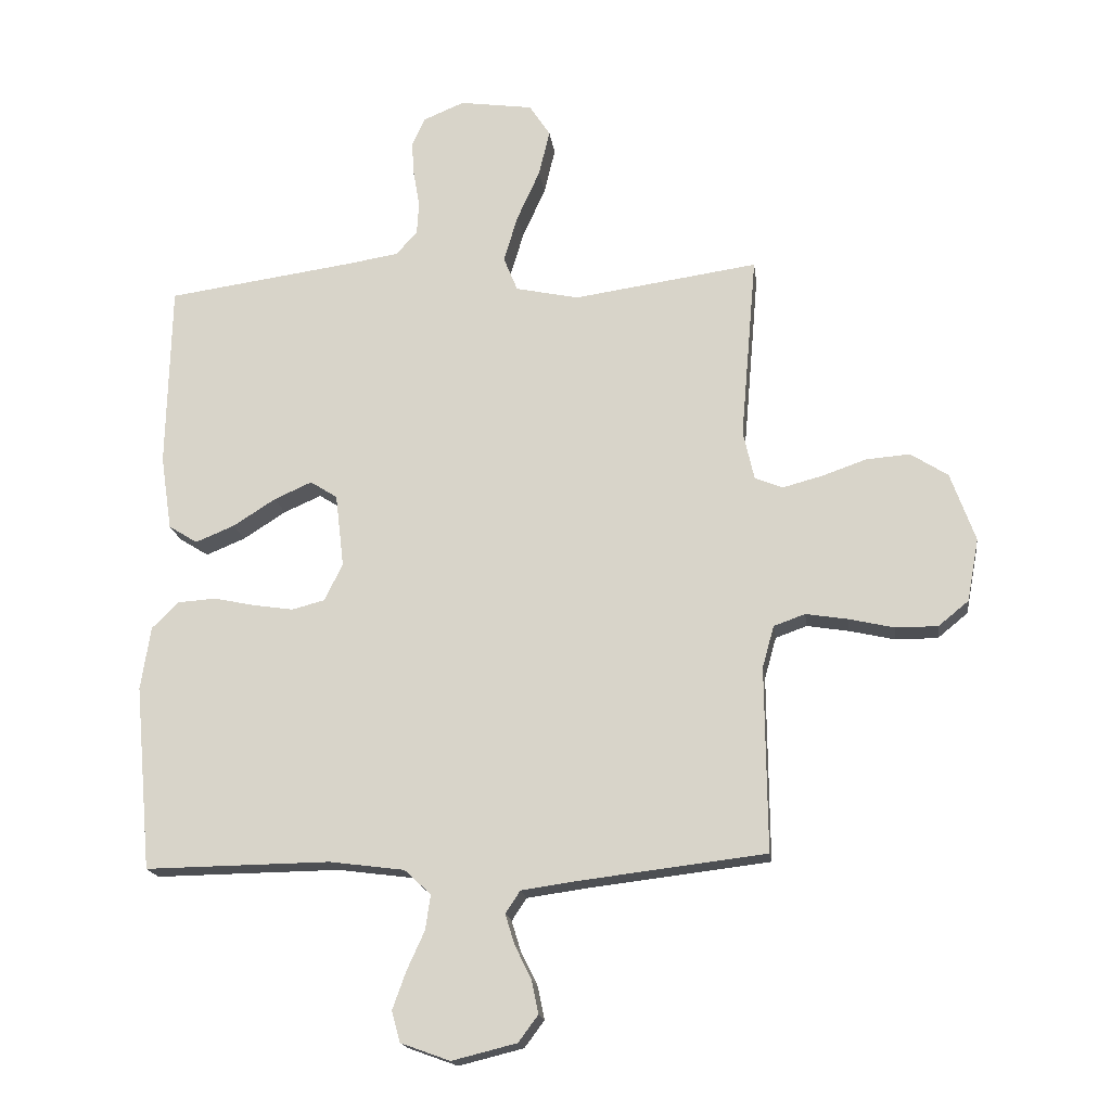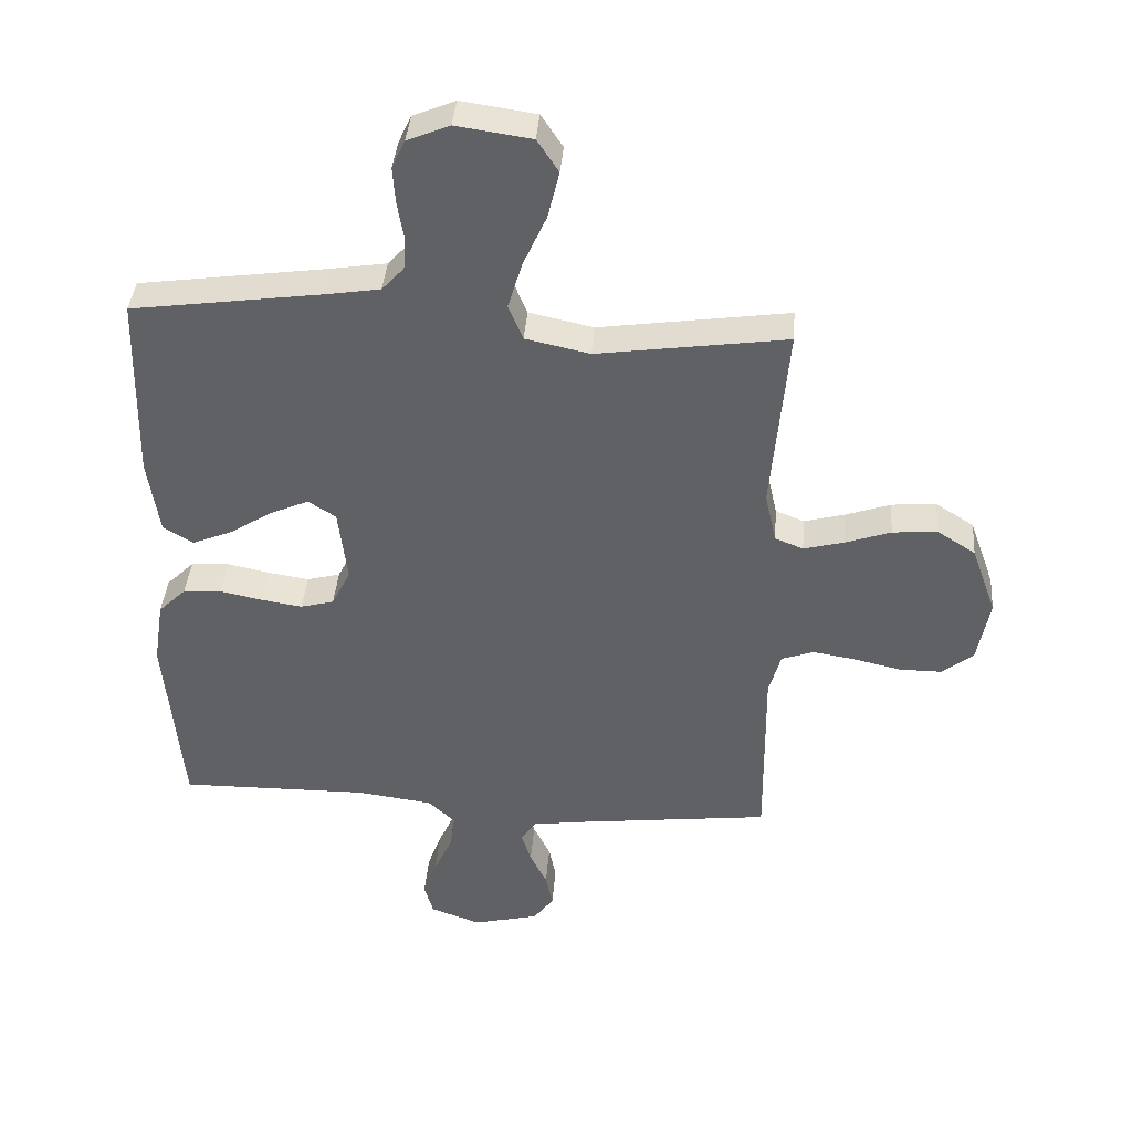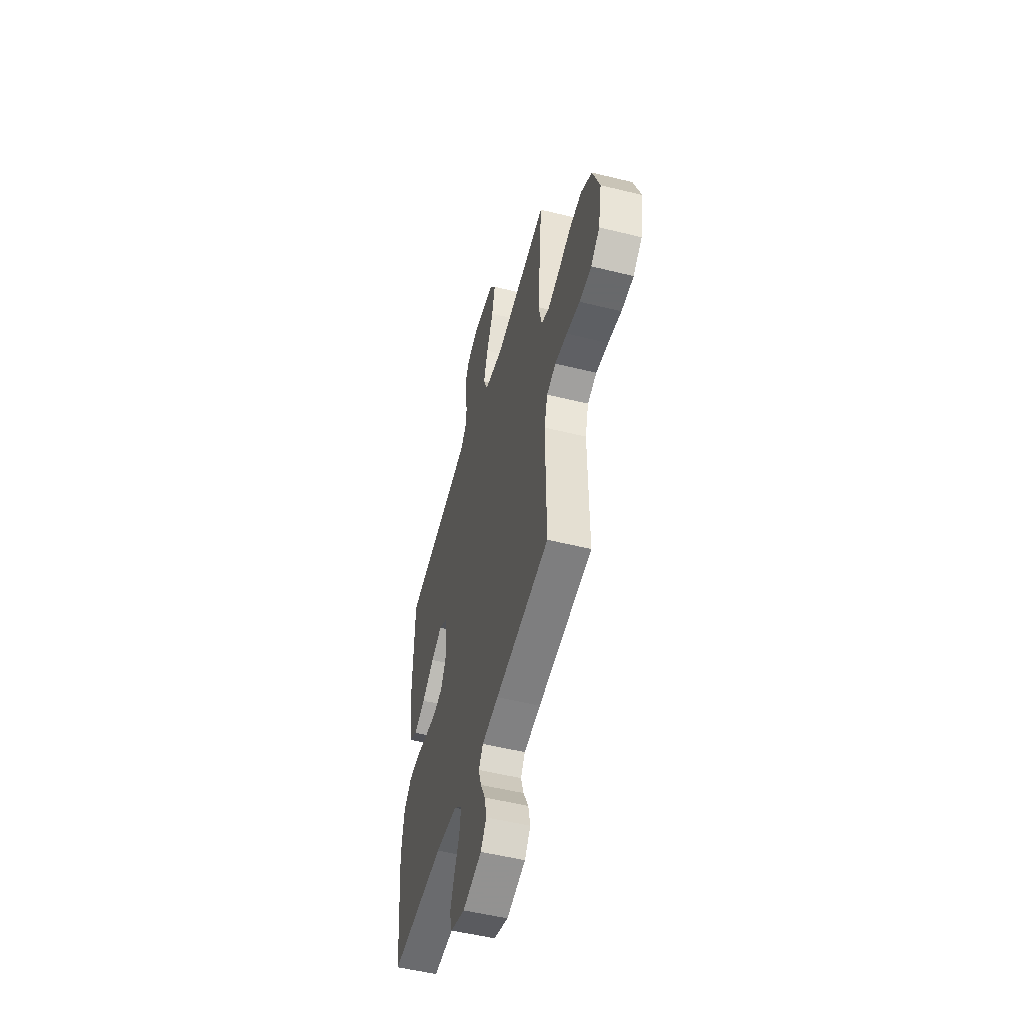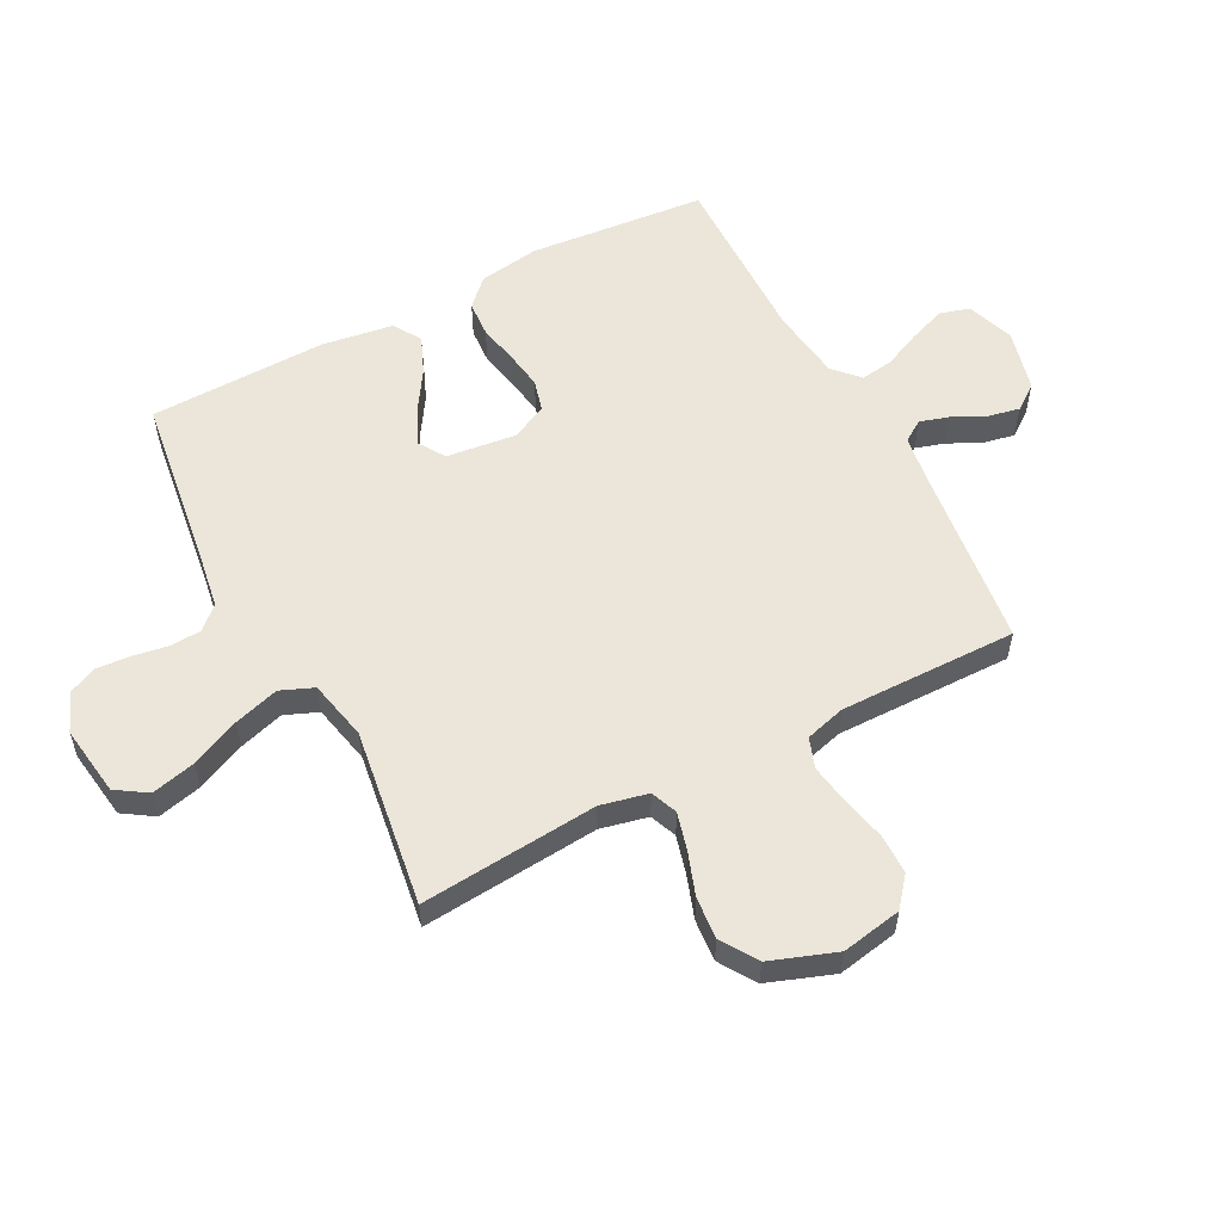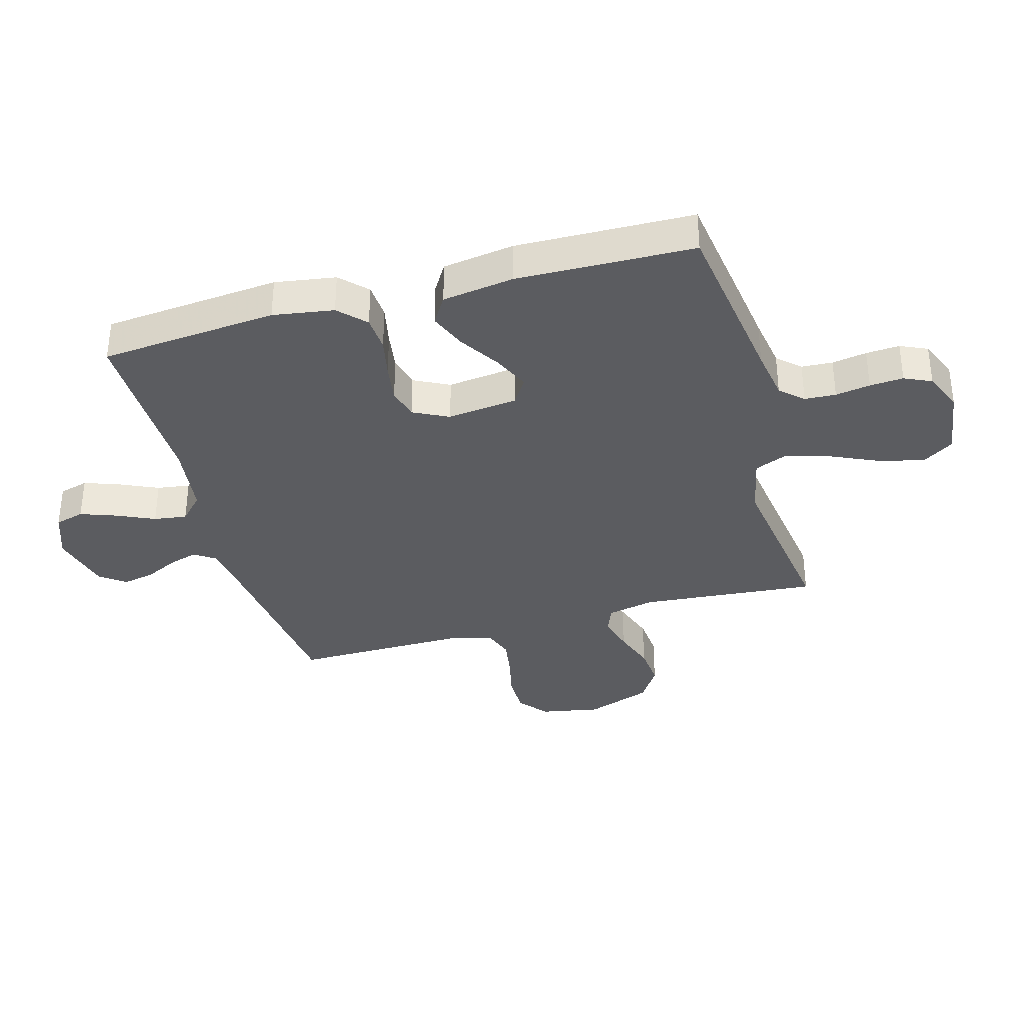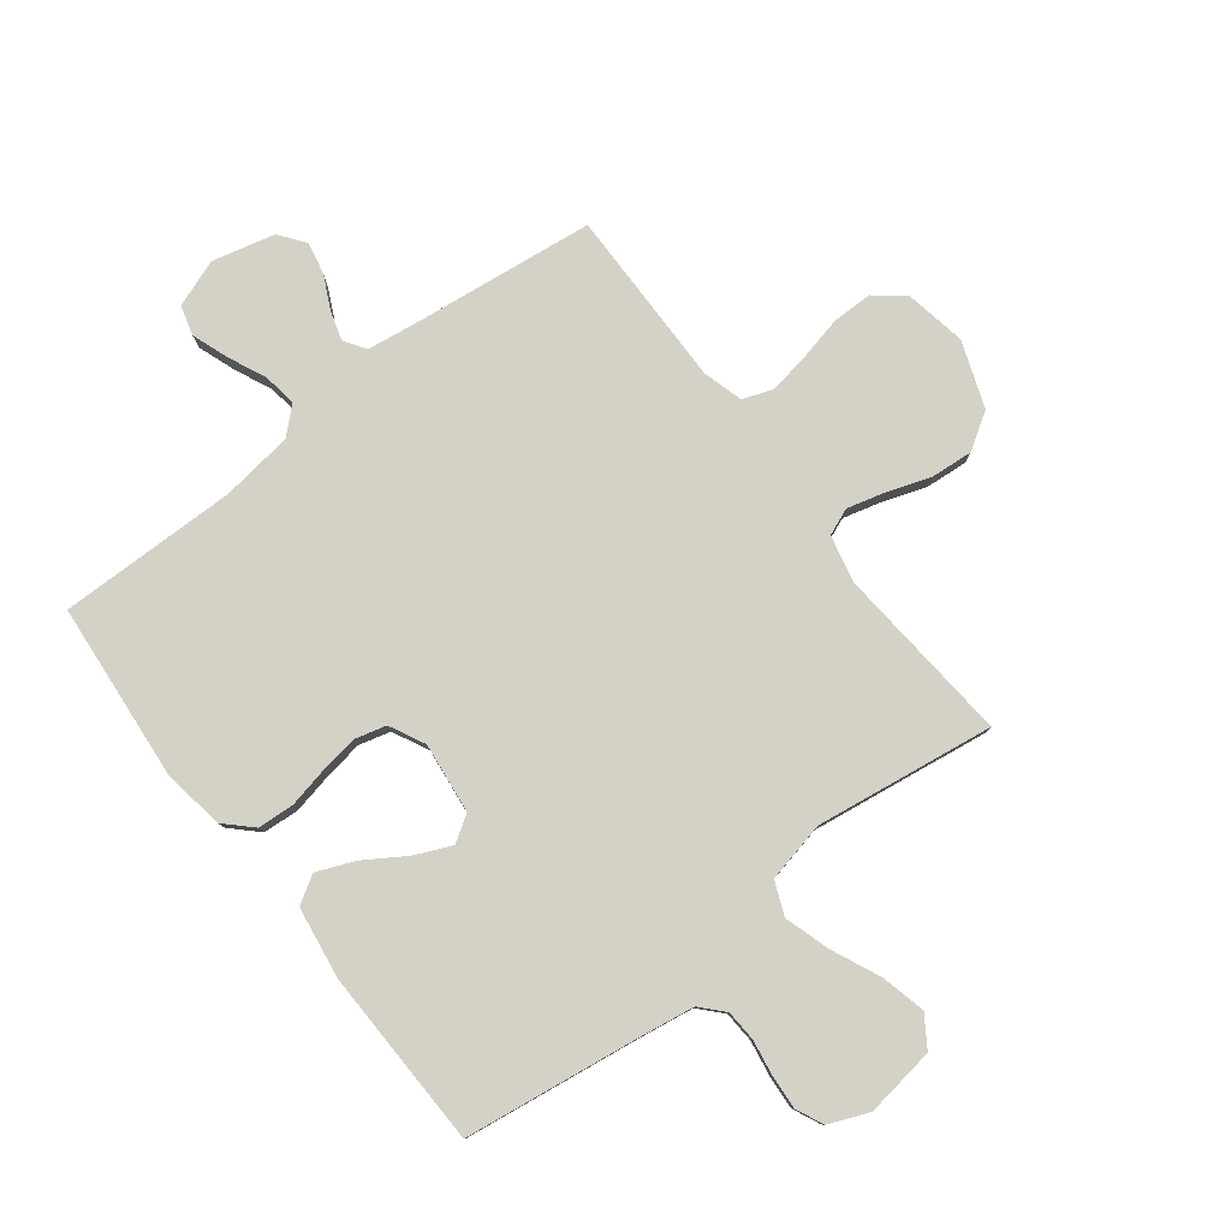
<metadata>
{"format":"obj","ext":"obj","renderer":"f3d","projection":"perspective","resolution":1024,"background":"white","views":[{"elev":-17.7,"azim":7.5,"up":"+Z"},{"elev":39.7,"azim":4.6,"up":"+Z"},{"elev":-52.6,"azim":75.1,"up":"+Z"},{"elev":56.1,"azim":62.4,"up":"+Y"},{"elev":-35.1,"azim":-74.4,"up":"+Y"},{"elev":79.8,"azim":-37.7,"up":"+Y"}]}
</metadata>
<code>
v 0.5 0.07 0.5
v 0.474 0.07 0.2
v 0.492 0.07 0.12
v 0.537 0.07 0.102
v 0.601 0.07 0.119
v 0.673 0.07 0.144
v 0.744 0.07 0.15
v 0.805 0.07 0.111
v 0.845 0.07 0
v 0.826 0.07 -0.102
v 0.777 0.07 -0.142
v 0.709 0.07 -0.142
v 0.635 0.07 -0.125
v 0.567 0.07 -0.114
v 0.516 0.07 -0.132
v 0.497 0.07 -0.2
v 0.5 0.07 -0.5
v 0.2 0.07 -0.536
v 0.108 0.07 -0.549
v 0.084 0.07 -0.585
v 0.099 0.07 -0.634
v 0.126 0.07 -0.689
v 0.137 0.07 -0.743
v 0.105 0.07 -0.786
v 0 0.07 -0.812
v -0.08 0.07 -0.783
v -0.094 0.07 -0.733
v -0.072 0.07 -0.672
v -0.043 0.07 -0.608
v -0.035 0.07 -0.552
v -0.078 0.07 -0.512
v -0.2 0.07 -0.496
v -0.5 0.07 -0.5
v -0.527 0.07 -0.2
v -0.511 0.07 -0.097
v -0.467 0.07 -0.054
v -0.406 0.07 -0.05
v -0.339 0.07 -0.064
v -0.274 0.07 -0.074
v -0.221 0.07 -0.06
v -0.191 0.07 0
v -0.205 0.07 0.119
v -0.249 0.07 0.147
v -0.31 0.07 0.12
v -0.379 0.07 0.076
v -0.442 0.07 0.05
v -0.489 0.07 0.079
v -0.507 0.07 0.2
v -0.5 0.07 0.5
v -0.2 0.07 0.542
v -0.112 0.07 0.556
v -0.077 0.07 0.594
v -0.074 0.07 0.647
v -0.084 0.07 0.706
v -0.088 0.07 0.763
v -0.067 0.07 0.809
v 0 0.07 0.837
v 0.119 0.07 0.82
v 0.153 0.07 0.768
v 0.135 0.07 0.693
v 0.098 0.07 0.611
v 0.075 0.07 0.535
v 0.098 0.07 0.479
v 0.2 0.07 0.457
v 0.5 0 0.5
v 0.474 0 0.2
v 0.492 0 0.12
v 0.537 0 0.102
v 0.601 0 0.119
v 0.673 0 0.144
v 0.744 0 0.15
v 0.805 0 0.111
v 0.845 0 0
v 0.826 0 -0.102
v 0.777 0 -0.142
v 0.709 0 -0.142
v 0.635 0 -0.125
v 0.567 0 -0.114
v 0.516 0 -0.132
v 0.497 0 -0.2
v 0.5 0 -0.5
v 0.2 0 -0.536
v 0.108 0 -0.549
v 0.084 0 -0.585
v 0.099 0 -0.634
v 0.126 0 -0.689
v 0.137 0 -0.743
v 0.105 0 -0.786
v 0 0 -0.812
v -0.08 0 -0.783
v -0.094 0 -0.733
v -0.072 0 -0.672
v -0.043 0 -0.608
v -0.035 0 -0.552
v -0.078 0 -0.512
v -0.2 0 -0.496
v -0.5 0 -0.5
v -0.527 0 -0.2
v -0.511 0 -0.097
v -0.467 0 -0.054
v -0.406 0 -0.05
v -0.339 0 -0.064
v -0.274 0 -0.074
v -0.221 0 -0.06
v -0.191 0 0
v -0.205 0 0.119
v -0.249 0 0.147
v -0.31 0 0.12
v -0.379 0 0.076
v -0.442 0 0.05
v -0.489 0 0.079
v -0.507 0 0.2
v -0.5 0 0.5
v -0.2 0 0.542
v -0.112 0 0.556
v -0.077 0 0.594
v -0.074 0 0.647
v -0.084 0 0.706
v -0.088 0 0.763
v -0.067 0 0.809
v 0 0 0.837
v 0.119 0 0.82
v 0.153 0 0.768
v 0.135 0 0.693
v 0.098 0 0.611
v 0.075 0 0.535
v 0.098 0 0.479
v 0.2 0 0.457
f 58 59 60 61
f 58 61 62
f 57 58 62
f 56 57 62
f 53 54 55 56
f 53 56 62 63
f 47 48 49 50
f 47 50 51
f 44 45 46 47
f 43 44 47 51
f 42 43 51 52
f 35 36 37 38
f 35 38 39
f 32 33 34 35
f 31 32 35 39
f 30 31 39 40
f 26 27 28 29
f 24 25 26 29
f 24 29 30
f 21 22 23 24
f 20 21 24 30
f 19 20 30 40
f 16 17 18
f 15 16 18 19
f 10 11 12 13
f 10 13 14
f 9 10 14
f 8 9 14 15
f 5 6 7 8
f 4 5 8 15
f 64 1 2
f 63 64 2 3
f 52 53 63
f 41 42 52 63
f 40 41 63 3
f 15 19 40
f 3 4 15 40
f 125 124 123 122
f 126 125 122
f 126 122 121
f 126 121 120
f 120 119 118 117
f 127 126 120 117
f 114 113 112 111
f 115 114 111
f 111 110 109 108
f 115 111 108 107
f 116 115 107 106
f 102 101 100 99
f 103 102 99
f 99 98 97 96
f 103 99 96 95
f 104 103 95 94
f 93 92 91 90
f 93 90 89 88
f 94 93 88
f 88 87 86 85
f 94 88 85 84
f 104 94 84 83
f 82 81 80
f 83 82 80 79
f 77 76 75 74
f 78 77 74
f 78 74 73
f 79 78 73 72
f 72 71 70 69
f 79 72 69 68
f 66 65 128
f 67 66 128 127
f 127 117 116
f 127 116 106 105
f 67 127 105 104
f 104 83 79
f 104 79 68 67
f 1 65 66 2
f 2 66 67 3
f 3 67 68 4
f 4 68 69 5
f 5 69 70 6
f 6 70 71 7
f 7 71 72 8
f 8 72 73 9
f 9 73 74 10
f 10 74 75 11
f 11 75 76 12
f 12 76 77 13
f 13 77 78 14
f 14 78 79 15
f 15 79 80 16
f 16 80 81 17
f 17 81 82 18
f 18 82 83 19
f 19 83 84 20
f 20 84 85 21
f 21 85 86 22
f 22 86 87 23
f 23 87 88 24
f 24 88 89 25
f 25 89 90 26
f 26 90 91 27
f 27 91 92 28
f 28 92 93 29
f 29 93 94 30
f 30 94 95 31
f 31 95 96 32
f 32 96 97 33
f 33 97 98 34
f 34 98 99 35
f 35 99 100 36
f 36 100 101 37
f 37 101 102 38
f 38 102 103 39
f 39 103 104 40
f 40 104 105 41
f 41 105 106 42
f 42 106 107 43
f 43 107 108 44
f 44 108 109 45
f 45 109 110 46
f 46 110 111 47
f 47 111 112 48
f 48 112 113 49
f 49 113 114 50
f 50 114 115 51
f 51 115 116 52
f 52 116 117 53
f 53 117 118 54
f 54 118 119 55
f 55 119 120 56
f 56 120 121 57
f 57 121 122 58
f 58 122 123 59
f 59 123 124 60
f 60 124 125 61
f 61 125 126 62
f 62 126 127 63
f 63 127 128 64
f 64 128 65 1

</code>
